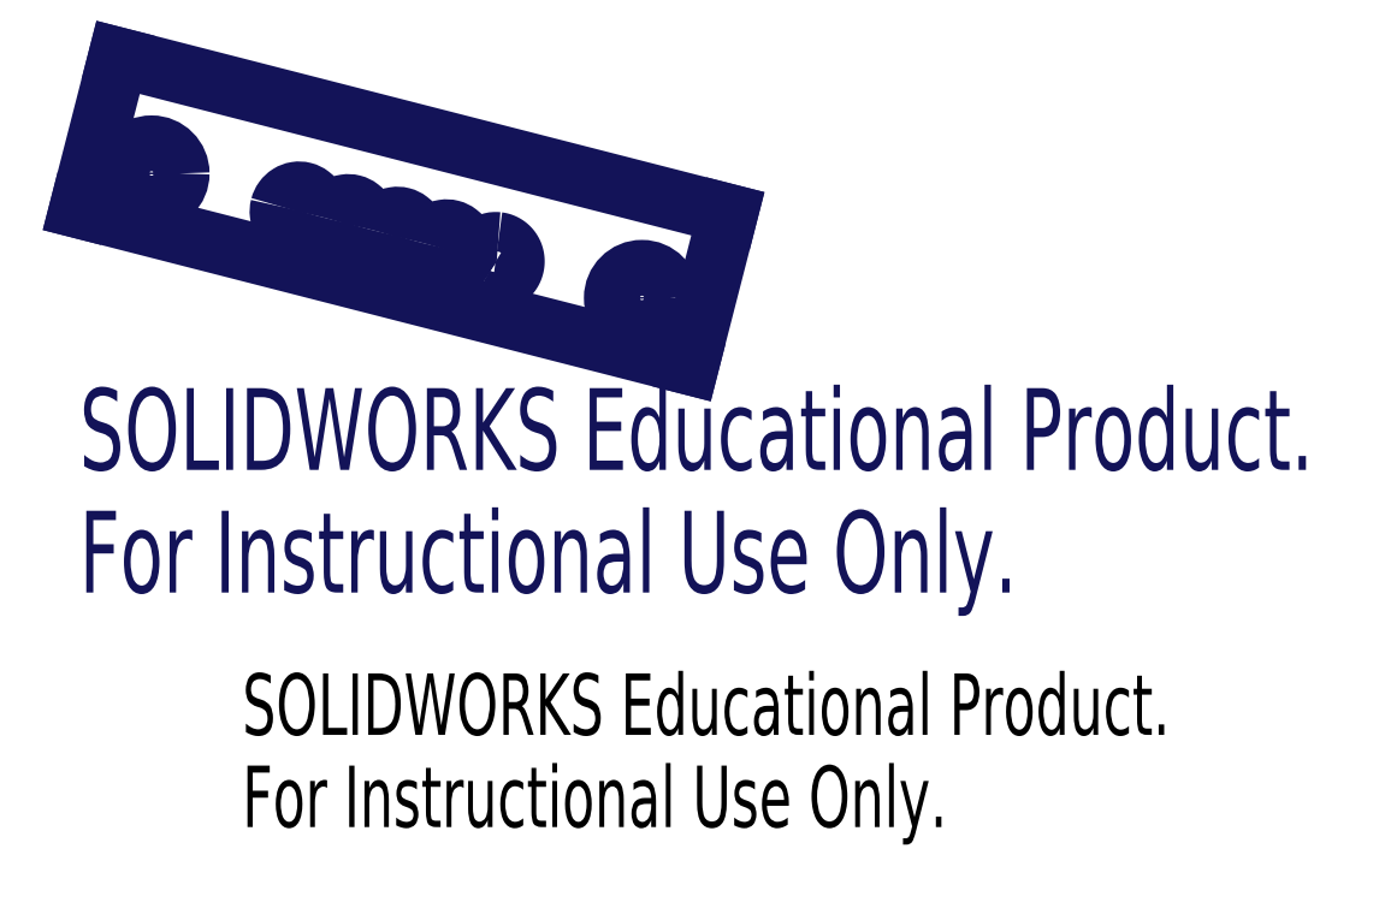
<metadata>
{"format":"dxf","ext":"dxf","renderer":"ezdxf+matplotlib","layout":"modelspace","background":"white","min_lineweight":24,"dpi":150}
</metadata>
<code>
0
SECTION
2
ENTITIES
0
LINE
8
SLD-0
10
-9.623
20
37.62
30
0
11
26.4
21
28.38
31
0
0
LINE
8
SLD-0
10
26.4
20
28.38
30
0
11
28.69
21
37.3
31
0
0
LINE
8
SLD-0
10
28.69
20
37.3
30
0
11
-7.333
21
46.55
31
0
0
LINE
8
SLD-0
10
-7.333
20
46.55
30
0
11
-9.623
21
37.62
31
0
0
CIRCLE
8
SLD-0
10
23.61
20
32.33
30
0
40
1.65
0
CIRCLE
8
SLD-0
10
-5.36
20
39.69
30
0
40
1.65
0
SPLINE
8
SLD-0
210
0
220
0
230
1
70
     8
71
     3
72
    15
73
    11
74
     0
42
1e-08
43
1e-08
40
0.5001
40
0.5001
40
0.5001
40
0.5001
40
0.5626
40
0.6252
40
0.6877
40
0.7502
40
0.8125
40
0.8749
40
0.9374
40
1
40
1
40
1
40
1
10
4.43
20
37.18
30
0
10
4.467
20
37.32
30
0
10
4.487
20
37.63
30
0
10
4.345
20
38.06
30
0
10
4.048
20
38.41
30
0
10
3.636
20
38.61
30
0
10
3.178
20
38.63
30
0
10
2.75
20
38.47
30
0
10
2.417
20
38.16
30
0
10
2.288
20
37.88
30
0
10
2.251
20
37.74
30
0
0
SPLINE
8
SLD-0
210
0
220
0
230
1
70
     8
71
     3
72
    15
73
    11
74
     0
42
1e-08
43
1e-08
40
0
40
0
40
0
40
0
40
0.06275
40
0.1253
40
0.1878
40
0.2503
40
0.3127
40
0.3751
40
0.4375
40
0.5001
40
0.5001
40
0.5001
40
0.5001
10
2.251
20
37.74
30
0
10
2.213
20
37.59
30
0
10
2.194
20
37.28
30
0
10
2.335
20
36.85
30
0
10
2.633
20
36.5
30
0
10
3.045
20
36.3
30
0
10
3.503
20
36.28
30
0
10
3.931
20
36.44
30
0
10
4.264
20
36.76
30
0
10
4.393
20
37.03
30
0
10
4.43
20
37.18
30
0
0
SPLINE
8
SLD-0
210
0
220
0
230
1
70
     8
71
     3
72
    15
73
    11
74
     0
42
1e-08
43
1e-08
40
0.5001
40
0.5001
40
0.5001
40
0.5001
40
0.5626
40
0.6252
40
0.6877
40
0.7502
40
0.8125
40
0.8749
40
0.9374
40
1
40
1
40
1
40
1
10
13.15
20
34.94
30
0
10
13.18
20
35.08
30
0
10
13.2
20
35.39
30
0
10
13.06
20
35.82
30
0
10
12.77
20
36.17
30
0
10
12.35
20
36.38
30
0
10
11.9
20
36.4
30
0
10
11.47
20
36.23
30
0
10
11.13
20
35.92
30
0
10
11.01
20
35.64
30
0
10
10.97
20
35.5
30
0
0
SPLINE
8
SLD-0
210
0
220
0
230
1
70
     8
71
     3
72
    15
73
    11
74
     0
42
1e-08
43
1e-08
40
0
40
0
40
0
40
0
40
0.06275
40
0.1253
40
0.1878
40
0.2503
40
0.3127
40
0.3751
40
0.4375
40
0.5001
40
0.5001
40
0.5001
40
0.5001
10
10.97
20
35.5
30
0
10
10.93
20
35.35
30
0
10
10.91
20
35.05
30
0
10
11.05
20
34.61
30
0
10
11.35
20
34.26
30
0
10
11.76
20
34.06
30
0
10
12.22
20
34.04
30
0
10
12.65
20
34.2
30
0
10
12.98
20
34.52
30
0
10
13.11
20
34.79
30
0
10
13.15
20
34.94
30
0
0
SPLINE
8
SLD-0
210
0
220
0
230
1
70
     8
71
     2
72
    20
73
    17
74
     0
42
1e-08
43
1e-08
40
0
40
0
40
0
40
0.125
40
0.125
40
0.25
40
0.25
40
0.375
40
0.375
40
0.5
40
0.5
40
0.625
40
0.625
40
0.75
40
0.75
40
0.875
40
0.875
40
1
40
1
40
1
10
14.36
20
33.48
30
0
10
14.59
20
33.34
30
0
10
14.84
20
33.32
30
0
10
15.1
20
33.29
30
0
10
15.34
20
33.39
30
0
10
15.58
20
33.48
30
0
10
15.76
20
33.67
30
0
10
15.94
20
33.85
30
0
10
16.02
20
34.1
30
0
10
16.11
20
34.34
30
0
10
16.09
20
34.6
30
0
10
16.06
20
34.86
30
0
10
15.93
20
35.08
30
0
10
15.8
20
35.3
30
0
10
15.59
20
35.45
30
0
10
15.38
20
35.59
30
0
10
15.12
20
35.62
30
0
0
SPLINE
8
SLD-0
210
0
220
0
230
1
70
     8
71
     3
72
    20
73
    16
74
     0
42
1e-08
43
1e-08
40
0
40
0
40
0
40
0
40
0.06239
40
0.125
40
0.1873
40
0.25
40
0.3747
40
0.4994
40
0.6248
40
0.7496
40
0.8123
40
0.8748
40
0.9167
40
0.9583
40
1
40
1
40
1
40
1
10
15.12
20
35.62
30
0
10
15.05
20
35.63
30
0
10
14.93
20
35.64
30
0
10
14.73
20
35.61
30
0
10
14.55
20
35.55
30
0
10
14.32
20
35.43
30
0
10
14.07
20
35.2
30
0
10
13.89
20
34.86
30
0
10
13.82
20
34.47
30
0
10
13.87
20
34.14
30
0
10
13.97
20
33.9
30
0
10
14.06
20
33.76
30
0
10
14.16
20
33.64
30
0
10
14.26
20
33.55
30
0
10
14.33
20
33.51
30
0
10
14.36
20
33.48
30
0
0
SPLINE
8
SLD-0
210
0
220
0
230
1
70
     8
71
     3
72
    15
73
    11
74
     0
42
1e-08
43
1e-08
40
0.5001
40
0.5001
40
0.5001
40
0.5001
40
0.5626
40
0.6252
40
0.6877
40
0.7502
40
0.8125
40
0.8749
40
0.9374
40
1
40
1
40
1
40
1
10
10.24
20
35.68
30
0
10
10.28
20
35.83
30
0
10
10.3
20
36.13
30
0
10
10.16
20
36.57
30
0
10
9.859
20
36.92
30
0
10
9.448
20
37.12
30
0
10
8.99
20
37.14
30
0
10
8.562
20
36.98
30
0
10
8.229
20
36.66
30
0
10
8.099
20
36.39
30
0
10
8.062
20
36.24
30
0
0
SPLINE
8
SLD-0
210
0
220
0
230
1
70
     8
71
     3
72
    15
73
    11
74
     0
42
1e-08
43
1e-08
40
0
40
0
40
0
40
0
40
0.06275
40
0.1253
40
0.1878
40
0.2503
40
0.3127
40
0.3751
40
0.4375
40
0.5001
40
0.5001
40
0.5001
40
0.5001
10
8.062
20
36.24
30
0
10
8.025
20
36.1
30
0
10
8.005
20
35.79
30
0
10
8.147
20
35.36
30
0
10
8.445
20
35.01
30
0
10
8.857
20
34.81
30
0
10
9.315
20
34.79
30
0
10
9.743
20
34.95
30
0
10
10.08
20
35.26
30
0
10
10.2
20
35.54
30
0
10
10.24
20
35.68
30
0
0
SPLINE
8
SLD-0
210
0
220
0
230
1
70
     8
71
     3
72
    15
73
    11
74
     0
42
1e-08
43
1e-08
40
0.5001
40
0.5001
40
0.5001
40
0.5001
40
0.5626
40
0.6252
40
0.6877
40
0.7502
40
0.8125
40
0.8749
40
0.9374
40
1
40
1
40
1
40
1
10
7.336
20
36.43
30
0
10
7.373
20
36.58
30
0
10
7.393
20
36.88
30
0
10
7.251
20
37.32
30
0
10
6.954
20
37.66
30
0
10
6.542
20
37.87
30
0
10
6.084
20
37.89
30
0
10
5.656
20
37.72
30
0
10
5.323
20
37.41
30
0
10
5.194
20
37.13
30
0
10
5.156
20
36.99
30
0
0
SPLINE
8
SLD-0
210
0
220
0
230
1
70
     8
71
     3
72
    15
73
    11
74
     0
42
1e-08
43
1e-08
40
0
40
0
40
0
40
0
40
0.06275
40
0.1253
40
0.1878
40
0.2503
40
0.3127
40
0.3751
40
0.4375
40
0.5001
40
0.5001
40
0.5001
40
0.5001
10
5.156
20
36.99
30
0
10
5.119
20
36.84
30
0
10
5.099
20
36.54
30
0
10
5.241
20
36.1
30
0
10
5.539
20
35.75
30
0
10
5.951
20
35.55
30
0
10
6.409
20
35.53
30
0
10
6.837
20
35.7
30
0
10
7.17
20
36.01
30
0
10
7.299
20
36.29
30
0
10
7.336
20
36.43
30
0
0
MTEXT
8
SLD-0
10
-9.623
20
27
30
0
40
4.834
41
0
71
     1
72
     1
1
SOLIDWORKS Educational Product.
7
SLDTEXTSTYLE0
73
     1
44
1
0
MTEXT
8
SLD-0
10
-9.623
20
19.75
30
0
40
4.834
41
0
71
     1
72
     1
1
For Instructional Use Only.
7
SLDTEXTSTYLE0
73
     1
44
1
0
MTEXT
8
0
10
0
20
10.13
30
0
40
3.633
41
0
71
     1
72
     1
1
SOLIDWORKS Educational Product.
7
SLDTEXTSTYLE0
73
     1
44
1
0
MTEXT
8
0
10
0
20
4.683
30
0
40
3.633
41
0
71
     1
72
     1
1
For Instructional Use Only.
7
SLDTEXTSTYLE0
73
     1
44
1
0
ENDSEC
0
EOF

</code>
